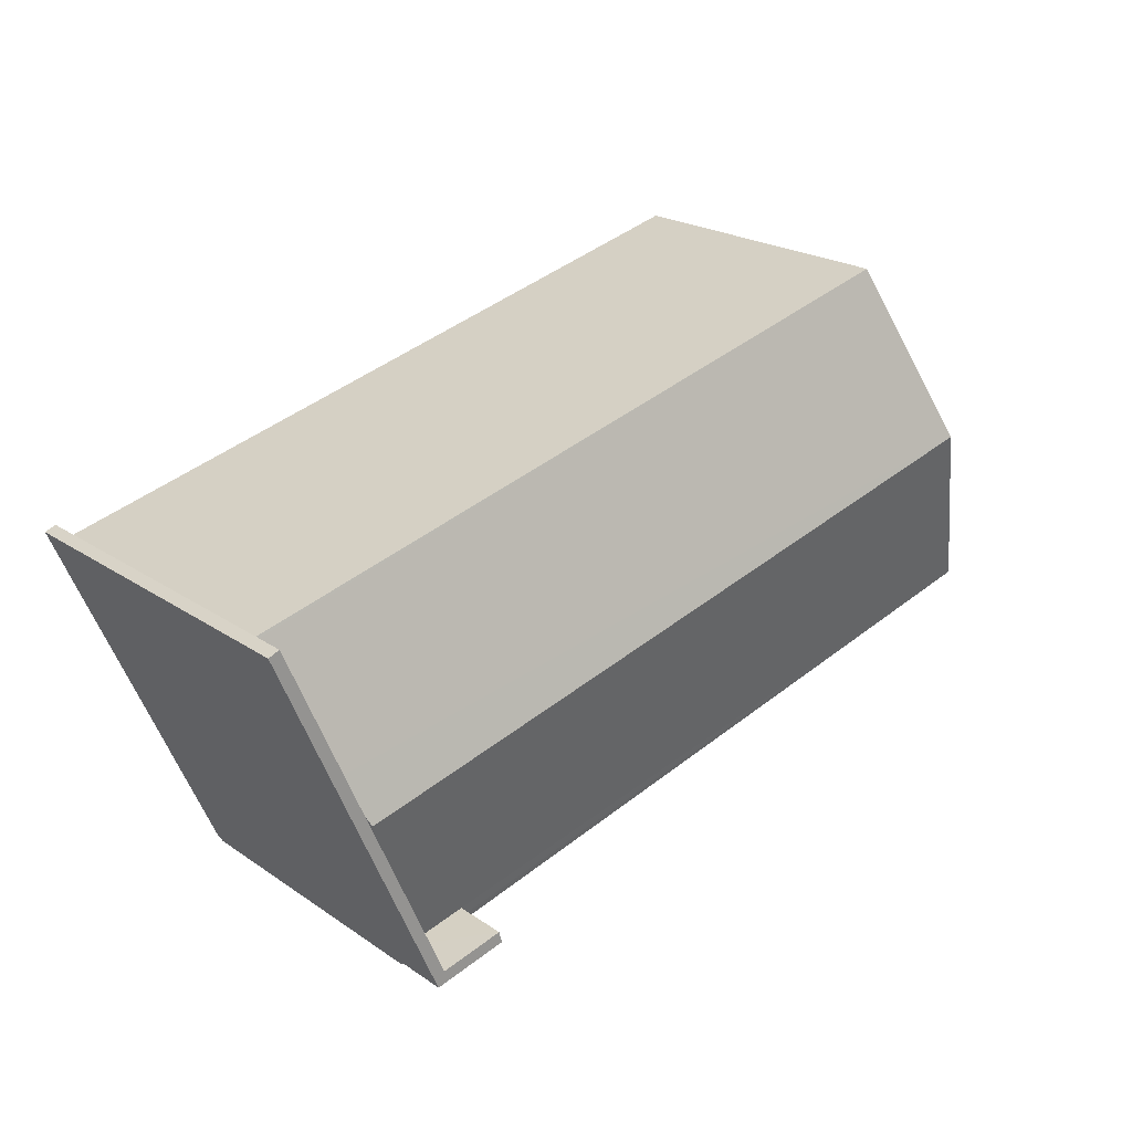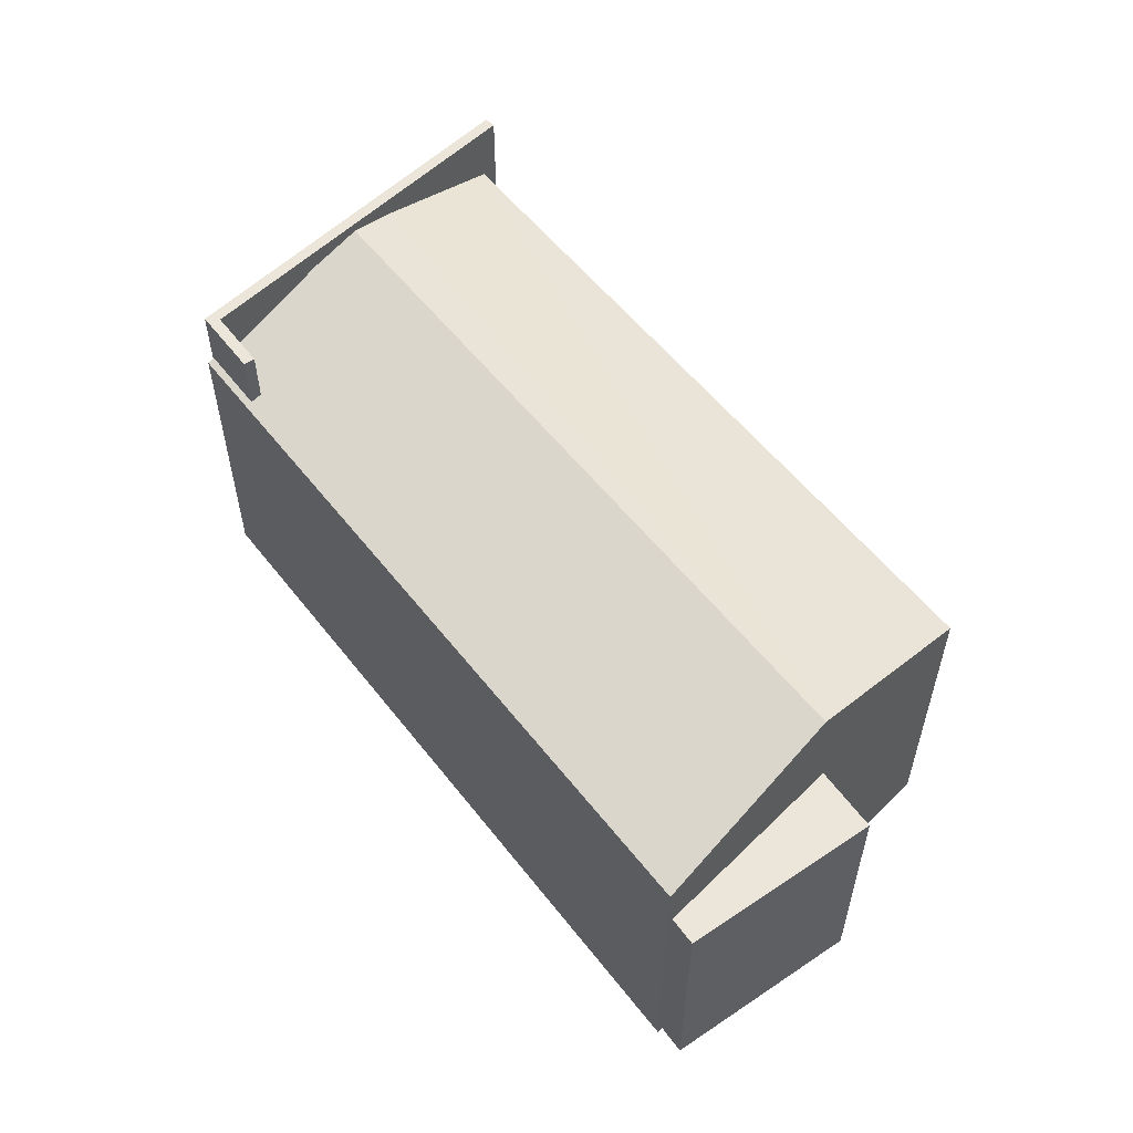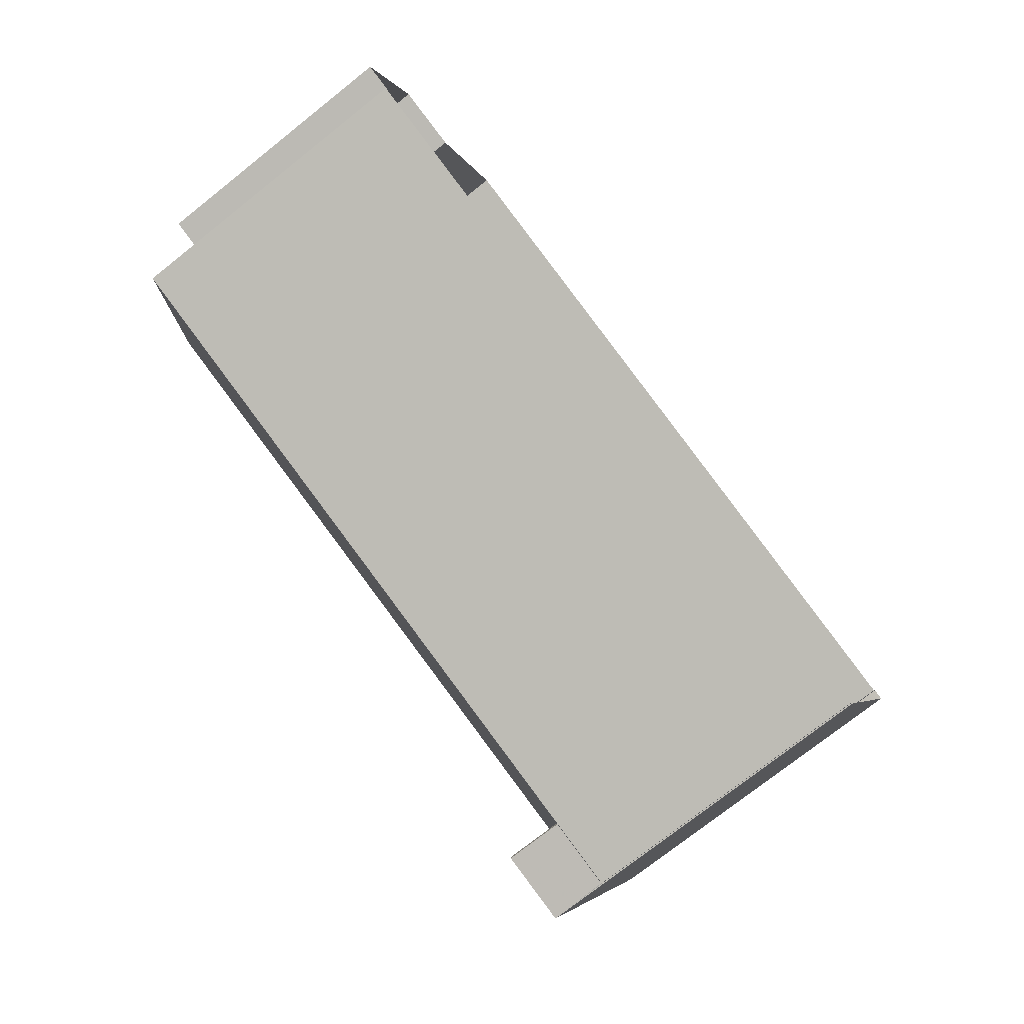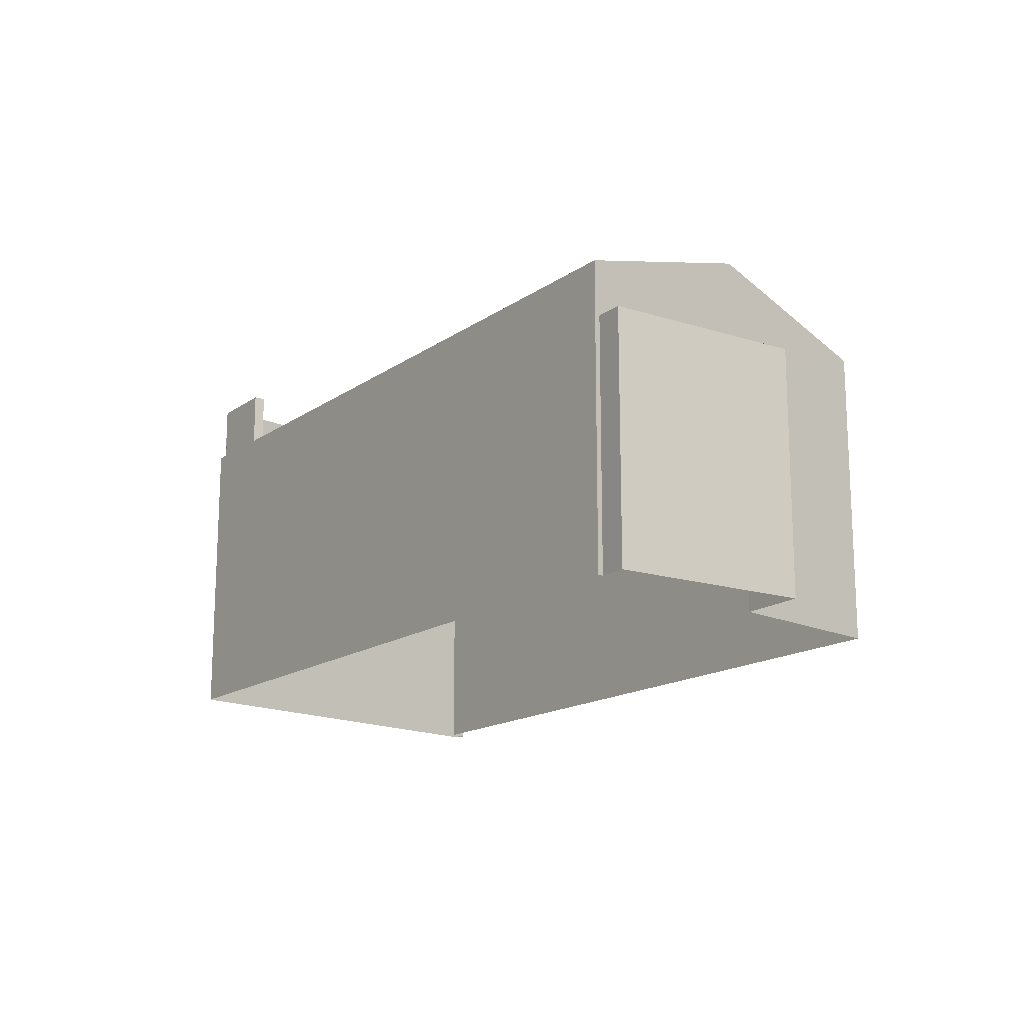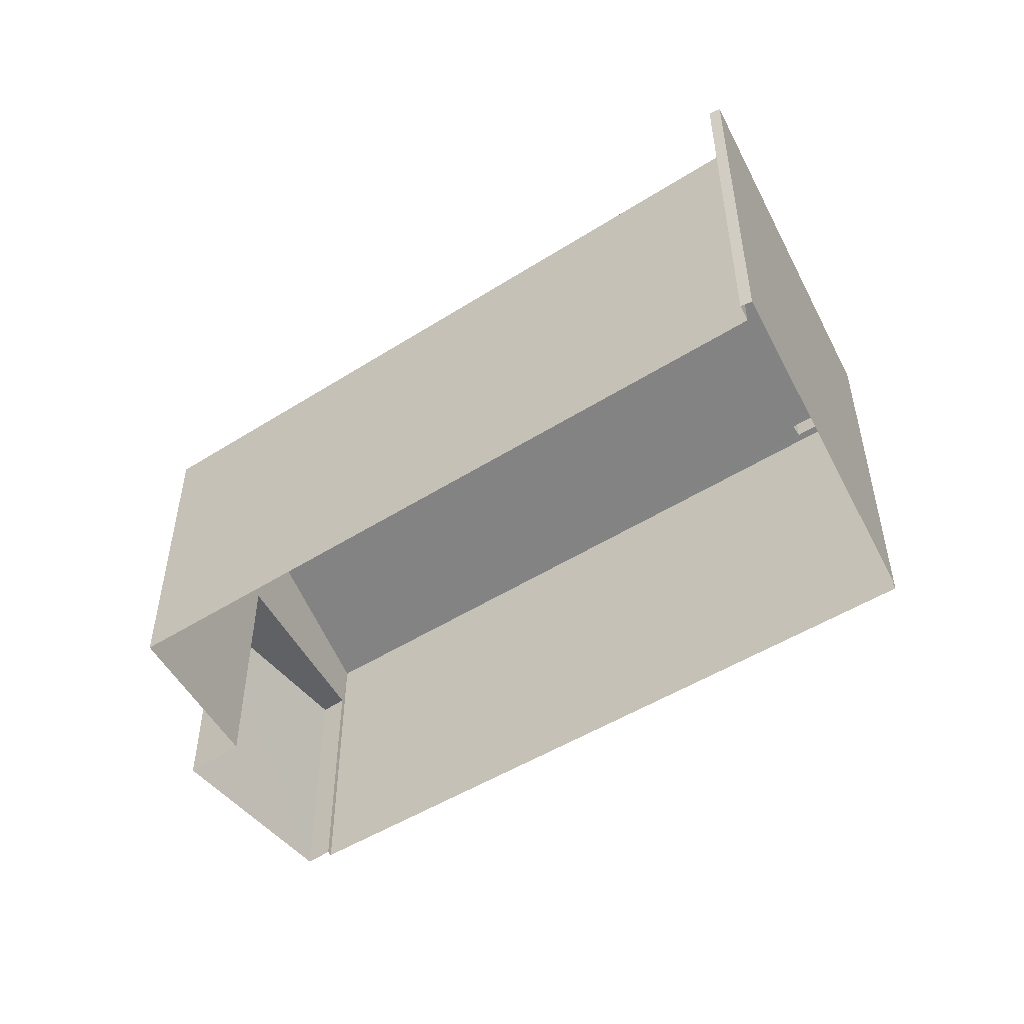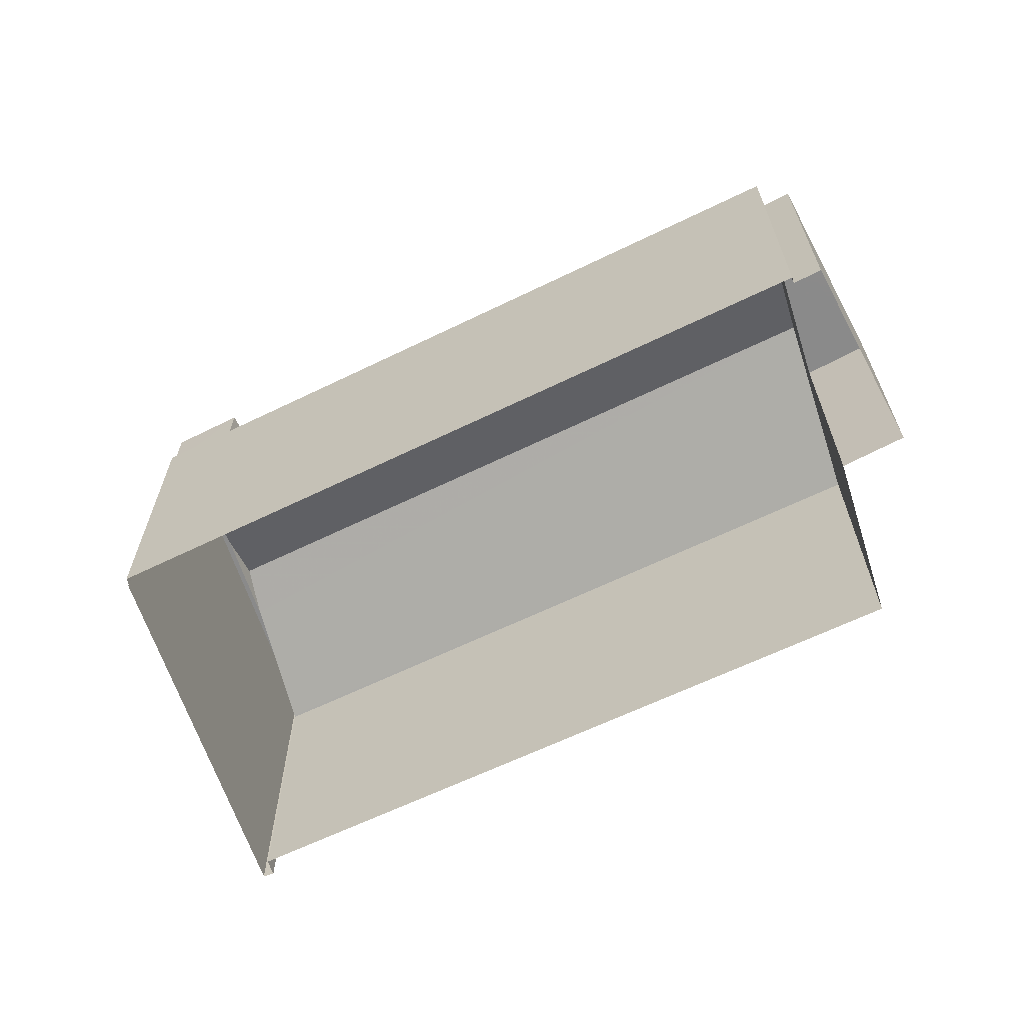
<metadata>
{"format":"obj","ext":"obj","renderer":"f3d","projection":"perspective","resolution":1024,"background":"white","views":[{"elev":21.6,"azim":-40.1,"up":"+Y"},{"elev":55.6,"azim":67.7,"up":"+Z"},{"elev":-75.8,"azim":128.3,"up":"+Y"},{"elev":-16.0,"azim":69.4,"up":"+Z"},{"elev":-49.6,"azim":-130.0,"up":"+Z"},{"elev":-63.6,"azim":41.2,"up":"+Z"}]}
</metadata>
<code>
v -1.164e+04 -3.839e+04 16.63
v -1.165e+04 -3.838e+04 16.63
v -1.165e+04 -3.838e+04 16.63
v -1.165e+04 -3.838e+04 16.63
v -1.164e+04 -3.839e+04 16.63
v -1.164e+04 -3.839e+04 16.63
v -1.163e+04 -3.838e+04 16.63
v -1.163e+04 -3.839e+04 16.63
v -1.163e+04 -3.839e+04 16.63
v -1.163e+04 -3.838e+04 16.63
v -1.163e+04 -3.839e+04 16.63
v -1.163e+04 -3.838e+04 16.63
v -1.165e+04 -3.838e+04 24.37
v -1.165e+04 -3.838e+04 24.37
v -1.164e+04 -3.839e+04 24.38
v -1.164e+04 -3.839e+04 24.38
v -1.164e+04 -3.839e+04 24.38
v -1.164e+04 -3.839e+04 24.38
v -1.163e+04 -3.839e+04 23.08
v -1.164e+04 -3.839e+04 23.12
v -1.164e+04 -3.839e+04 23.08
v -1.164e+04 -3.839e+04 23.13
v -1.164e+04 -3.839e+04 23.2
v -1.164e+04 -3.839e+04 24.28
v -1.164e+04 -3.839e+04 23.96
v -1.164e+04 -3.839e+04 23.2
v -1.163e+04 -3.838e+04 24.28
v -1.165e+04 -3.838e+04 23.1
v -1.163e+04 -3.838e+04 23.08
v -1.165e+04 -3.838e+04 23.08
v -1.164e+04 -3.839e+04 23.95
v -1.164e+04 -3.839e+04 23.08
v -1.163e+04 -3.839e+04 21.94
v -1.163e+04 -3.839e+04 21.94
v -1.163e+04 -3.838e+04 21.94
v -1.163e+04 -3.838e+04 21.94
f 1 2 3
f 2 4 3
f 5 6 7
f 6 1 3
f 8 5 9
f 7 3 10
f 11 9 12
f 12 9 7
f 6 3 7
f 9 5 7
f 13 14 15
f 16 15 17
f 17 15 18
f 15 14 18
f 19 20 21
f 21 20 22
f 23 24 25
f 23 19 24
f 23 25 26
f 23 20 19
f 19 27 24
f 28 29 30
f 28 27 29
f 27 28 31
f 24 27 31
f 32 21 22
f 31 25 24
f 33 34 35
f 36 33 35
f 14 2 1
f 18 14 1
f 2 13 4
f 2 14 13
f 4 30 3
f 26 25 15
f 13 30 4
f 25 31 15
f 31 13 15
f 28 13 31
f 28 30 13
f 6 32 1
f 20 17 22
f 32 22 18
f 1 32 18
f 22 17 18
f 26 15 16
f 23 26 16
f 23 16 17
f 20 23 17
f 27 19 29
f 8 9 33
f 8 33 19
f 19 36 29
f 36 7 10
f 36 10 29
f 19 33 36
f 8 21 5
f 8 19 21
f 32 5 21
f 32 6 5
f 30 10 3
f 30 29 10
f 36 35 12
f 7 36 12
f 35 11 12
f 35 34 11
f 33 11 34
f 33 9 11

</code>
